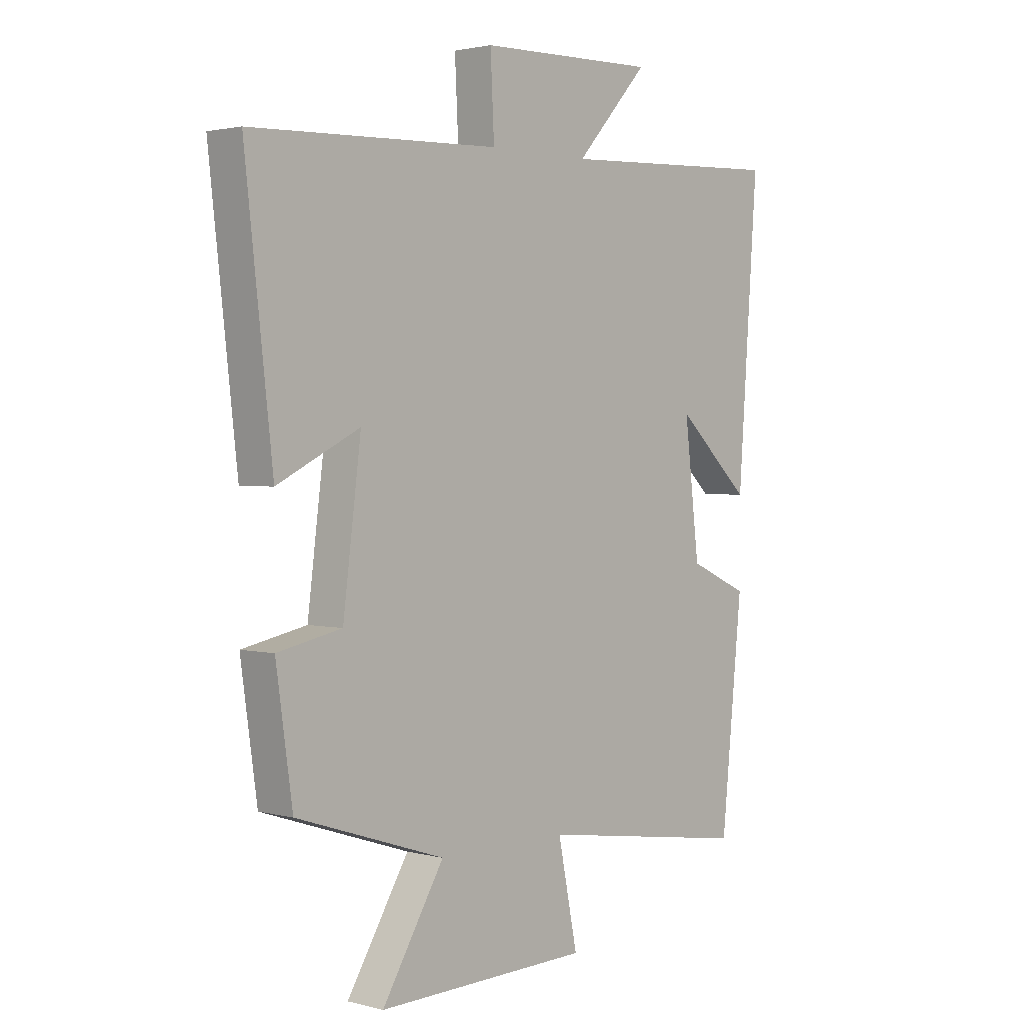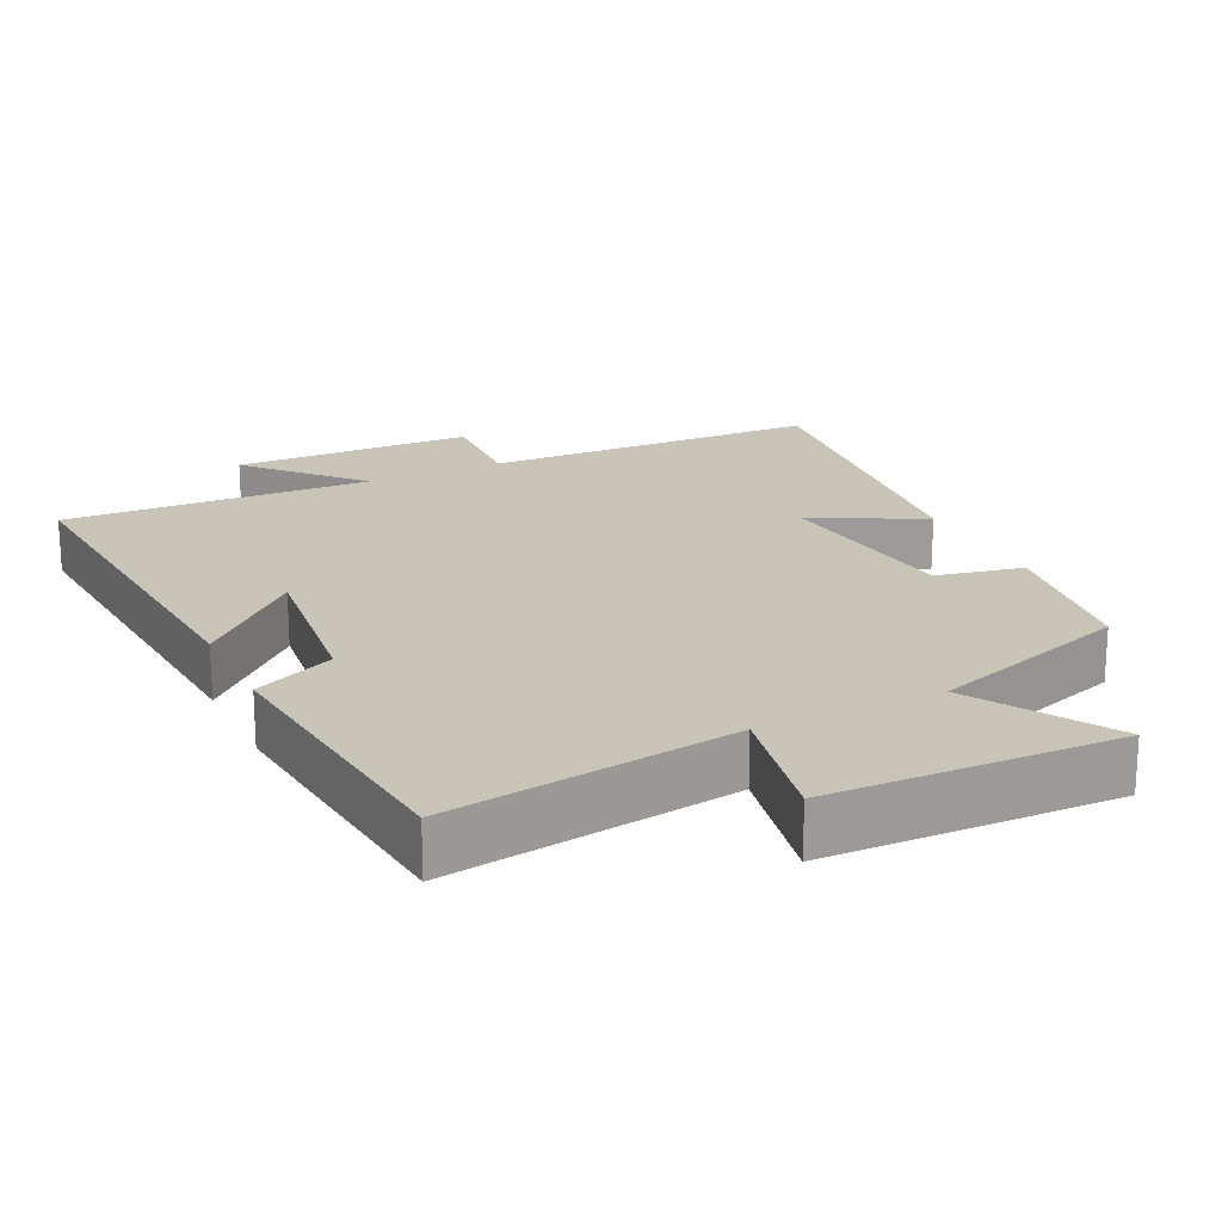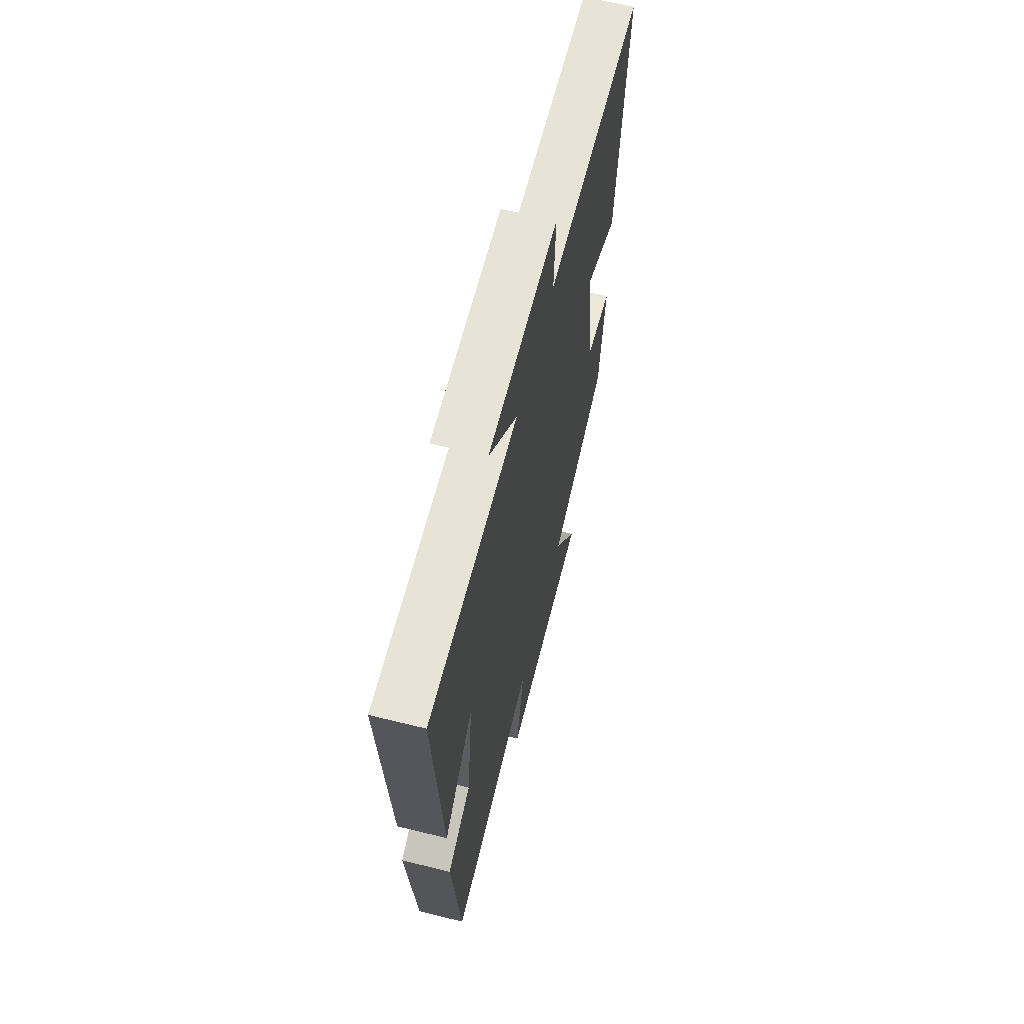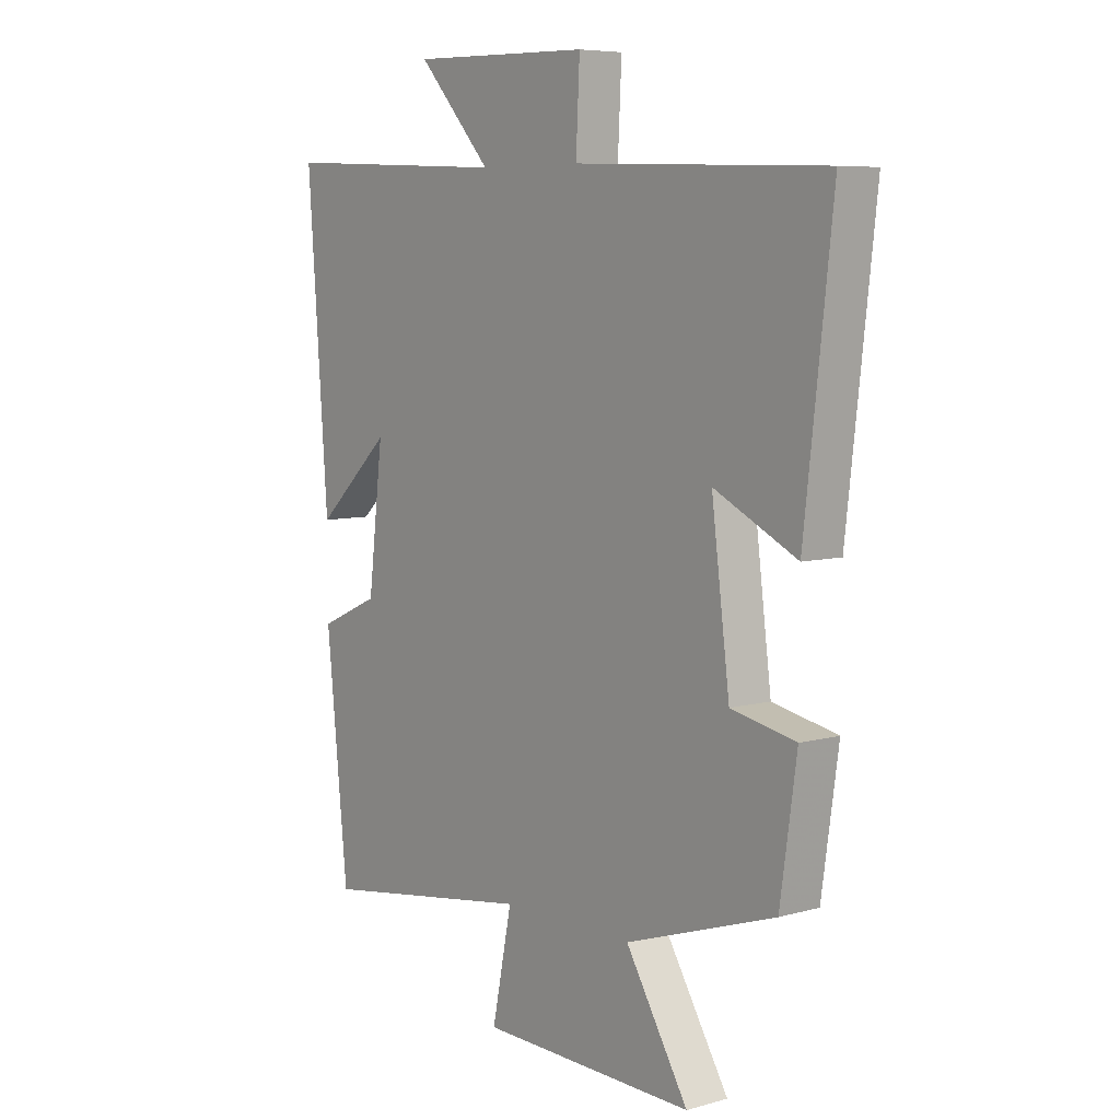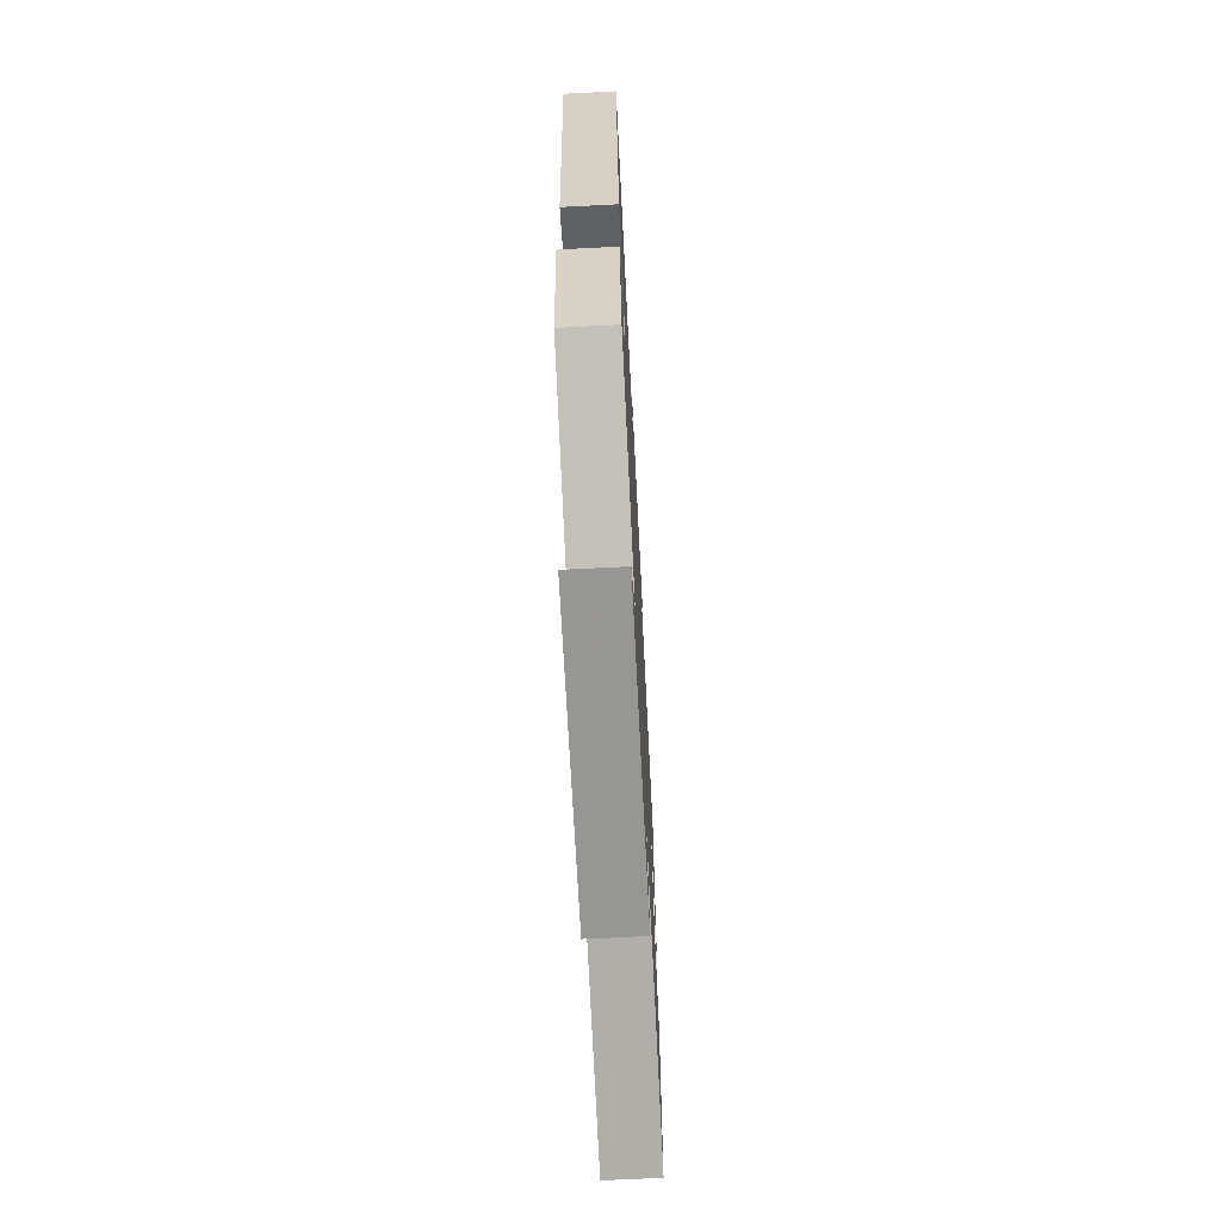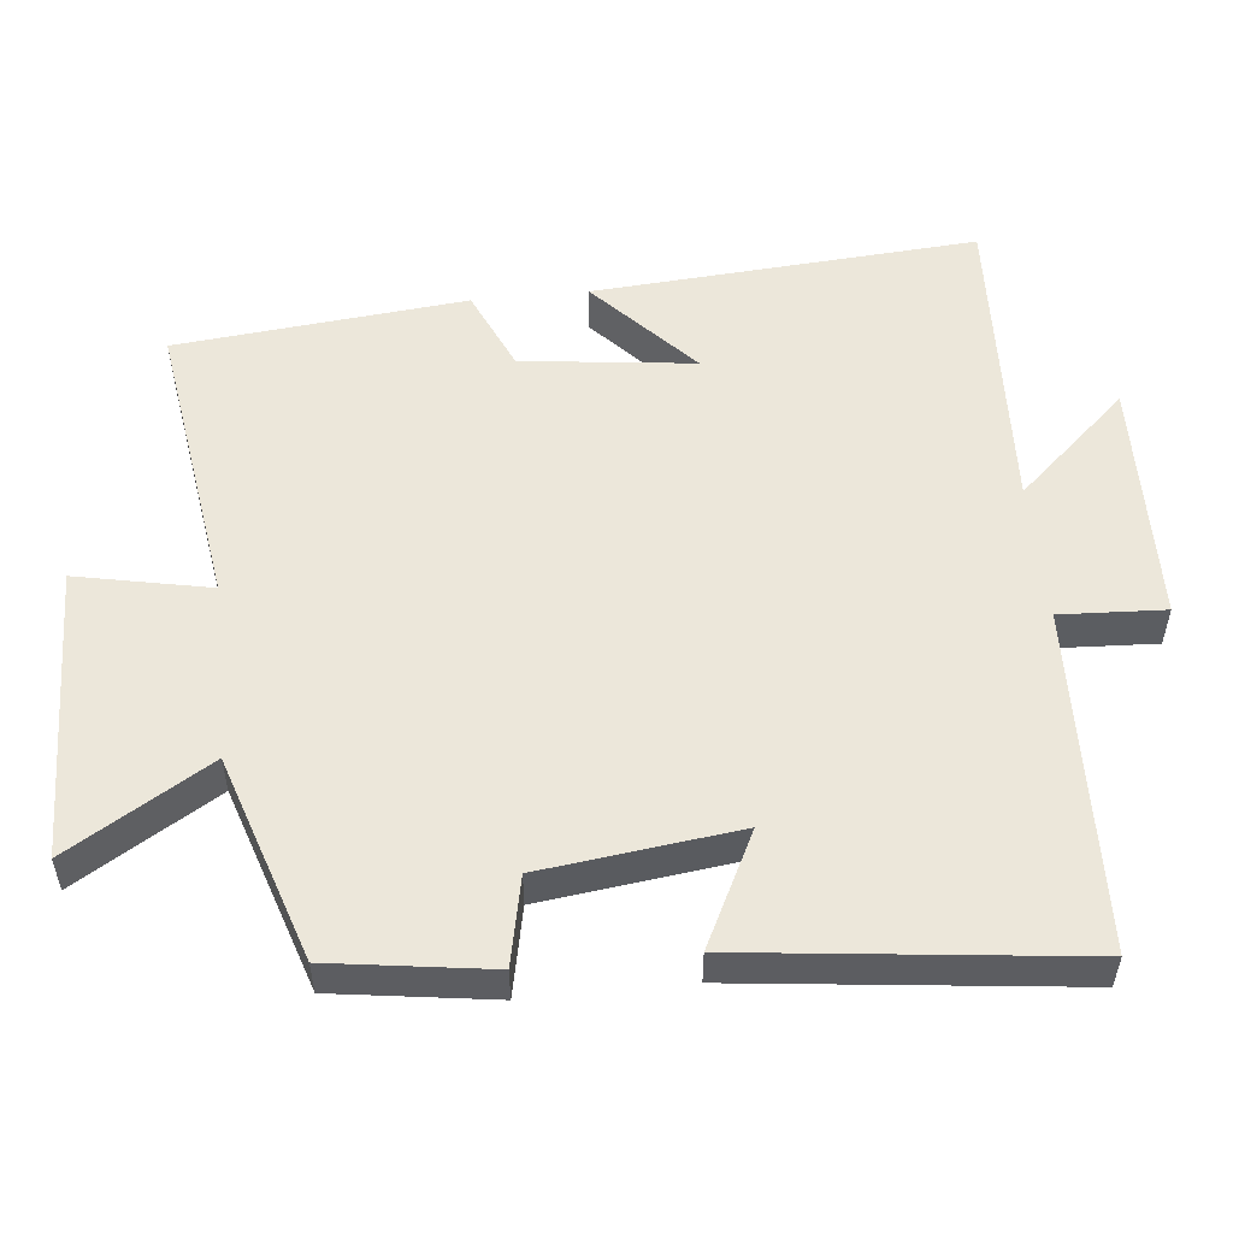
<metadata>
{"format":"obj","ext":"obj","renderer":"f3d","projection":"perspective","resolution":1024,"background":"white","views":[{"elev":2.1,"azim":-47.5,"up":"+Z"},{"elev":20.2,"azim":154.3,"up":"+Y"},{"elev":64.2,"azim":104.0,"up":"+Z"},{"elev":6.9,"azim":-128.9,"up":"+Z"},{"elev":-69.2,"azim":-87.1,"up":"+Z"},{"elev":53.7,"azim":-95.8,"up":"+Y"}]}
</metadata>
<code>
v -0.469 0.07 -0.408
v -0.5 0.07 -0.19
v -0.379 0.07 -0.165
v -0.345 0.07 0.103
v -0.5 0.07 0.026
v -0.552 0.07 0.484
v -0.083 0.07 0.5
v -0.09 0.07 0.643
v 0.246 0.07 0.651
v 0.109 0.07 0.5
v 0.538 0.07 0.519
v 0.5 0.07 -0.006
v 0.36 0.07 0.124
v 0.388 0.07 -0.112
v 0.5 0.07 -0.162
v 0.46 0.07 -0.559
v 0.059 0.07 -0.5
v 0.096 0.07 -0.683
v -0.306 0.07 -0.693
v -0.189 0.07 -0.5
v -0.469 0 -0.408
v -0.5 0 -0.19
v -0.379 0 -0.165
v -0.345 0 0.103
v -0.5 0 0.026
v -0.552 0 0.484
v -0.083 0 0.5
v -0.09 0 0.643
v 0.246 0 0.651
v 0.109 0 0.5
v 0.538 0 0.519
v 0.5 0 -0.006
v 0.36 0 0.124
v 0.388 0 -0.112
v 0.5 0 -0.162
v 0.46 0 -0.559
v 0.059 0 -0.5
v 0.096 0 -0.683
v -0.306 0 -0.693
v -0.189 0 -0.5
f 17 18 19 20
f 1 2 3
f 20 1 3
f 17 20 3
f 17 3 4
f 16 17 4
f 15 16 4
f 14 15 4
f 13 14 4
f 10 11 12 13
f 10 13 4
f 7 8 9 10
f 6 7 10
f 5 6 10
f 4 5 10
f 40 39 38 37
f 23 22 21
f 23 21 40
f 23 40 37
f 24 23 37
f 24 37 36
f 24 36 35
f 24 35 34
f 24 34 33
f 33 32 31 30
f 24 33 30
f 30 29 28 27
f 30 27 26
f 30 26 25
f 30 25 24
f 1 21 22 2
f 2 22 23 3
f 3 23 24 4
f 4 24 25 5
f 5 25 26 6
f 6 26 27 7
f 7 27 28 8
f 8 28 29 9
f 9 29 30 10
f 10 30 31 11
f 11 31 32 12
f 12 32 33 13
f 13 33 34 14
f 14 34 35 15
f 15 35 36 16
f 16 36 37 17
f 17 37 38 18
f 18 38 39 19
f 19 39 40 20
f 20 40 21 1

</code>
